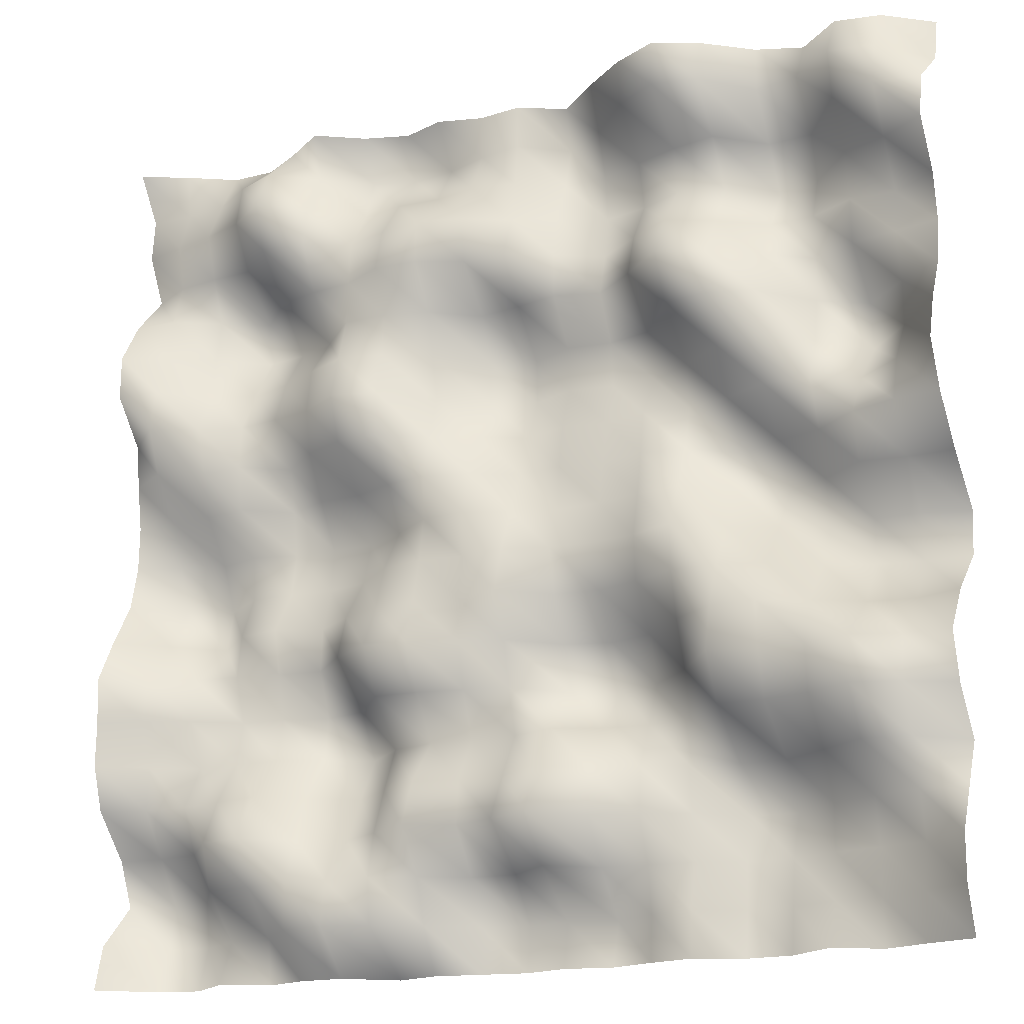
<metadata>
{"format":"obj","ext":"obj","renderer":"f3d","projection":"perspective","resolution":1024,"background":"white","views":[{"elev":-17.6,"azim":25.9,"up":"+Z"}]}
</metadata>
<code>
o TerrainMesh
v -5 -0.331 -5
v -4.5 0.09328 -5
v -4 0.2554 -5
v -3.5 -0.1218 -5
v -3 0.1321 -5
v -2.5 -0.04021 -5
v -2 -0.04308 -5
v -1.5 0.3677 -5
v -1 0.2084 -5
v -0.5 0.3063 -5
v 0 0.4061 -5
v 0.5 0.2502 -5
v 1 0.3739 -5
v 1.5 0.1958 -5
v 2 0.06247 -5
v 2.5 0.3142 -5
v 3 0.2901 -5
v 3.5 -0.07683 -5
v 4 0.2097 -5
v 4.5 0.01419 -5
v 5 -0.134 -5
v -5 -0.1985 -4.5
v -4.5 0.3845 -4.5
v -4 0.4342 -4.5
v -3.5 0.122 -4.5
v -3 0.08098 -4.5
v -2.5 -0.4525 -4.5
v -2 -0.5273 -4.5
v -1.5 -0.3592 -4.5
v -1 -0.05971 -4.5
v -0.5 0.3071 -4.5
v 0 0.4881 -4.5
v 0.5 0.3497 -4.5
v 1 0.5367 -4.5
v 1.5 0.2304 -4.5
v 2 0.08284 -4.5
v 2.5 0.3747 -4.5
v 3 0.3581 -4.5
v 3.5 0.204 -4.5
v 4 0.1448 -4.5
v 4.5 -0.06333 -4.5
v 5 -0.3375 -4.5
v -5 0.3013 -4
v -4.5 0.4926 -4
v -4 0.3632 -4
v -3.5 -0.3812 -4
v -3 -0.394 -4
v -2.5 -0.4552 -4
v -2 -0.4475 -4
v -1.5 -0.4057 -4
v -1 -0.2318 -4
v -0.5 0.0719 -4
v 0 0.1159 -4
v 0.5 -0.2916 -4
v 1 0.08686 -4
v 1.5 0.1579 -4
v 2 0.2126 -4
v 2.5 0.4101 -4
v 3 0.4414 -4
v 3.5 0.2587 -4
v 4 0.164 -4
v 4.5 0.08521 -4
v 5 -0.3315 -4
v -5 0.08416 -3.5
v -4.5 0.1498 -3.5
v -4 0.05274 -3.5
v -3.5 -0.5514 -3.5
v -3 -0.6637 -3.5
v -2.5 -0.2233 -3.5
v -2 0.01409 -3.5
v -1.5 -0.2852 -3.5
v -1 -0.5883 -3.5
v -0.5 -0.3073 -3.5
v 0 -0.4918 -3.5
v 0.5 -0.6682 -3.5
v 1 -0.2302 -3.5
v 1.5 -0.06565 -3.5
v 2 0.1677 -3.5
v 2.5 0.5732 -3.5
v 3 0.632 -3.5
v 3.5 0.2776 -3.5
v 4 0.06061 -3.5
v 4.5 -0.06779 -3.5
v 5 -0.0614 -3.5
v -5 -0.3767 -3
v -4.5 -0.2025 -3
v -4 -0.1842 -3
v -3.5 -0.2857 -3
v -3 -0.3667 -3
v -2.5 -0.07015 -3
v -2 0.2964 -3
v -1.5 -0.06977 -3
v -1 -0.3629 -3
v -0.5 -0.252 -3
v 0 -0.2115 -3
v 0.5 -0.5805 -3
v 1 -0.2318 -3
v 1.5 -0.007361 -3
v 2 0.1042 -3
v 2.5 0.2888 -3
v 3 0.3193 -3
v 3.5 0.007918 -3
v 4 -0.3256 -3
v 4.5 -0.2198 -3
v 5 0.2101 -3
v -5 -0.5394 -2.5
v -4.5 -0.1788 -2.5
v -4 0.1214 -2.5
v -3.5 0.08543 -2.5
v -3 0.1255 -2.5
v -2.5 0.3443 -2.5
v -2 0.6216 -2.5
v -1.5 0.175 -2.5
v -1 0.07339 -2.5
v -0.5 0.0601 -2.5
v 0 0.1028 -2.5
v 0.5 -0.05252 -2.5
v 1 0.1908 -2.5
v 1.5 0.2532 -2.5
v 2 0.1703 -2.5
v 2.5 -0.3449 -2.5
v 3 -0.3211 -2.5
v 3.5 -0.4129 -2.5
v 4 -0.6612 -2.5
v 4.5 -0.4648 -2.5
v 5 -0.2004 -2.5
v -5 -0.5281 -2
v -4.5 -0.3749 -2
v -4 -0.134 -2
v -3.5 0.2089 -2
v -3 0.2536 -2
v -2.5 0.4204 -2
v -2 0.3053 -2
v -1.5 -0.3 -2
v -1 -0.2789 -2
v -0.5 -0.1512 -2
v 0 -0.0605 -2
v 0.5 0.4906 -2
v 1 0.7463 -2
v 1.5 0.4985 -2
v 2 0.04854 -2
v 2.5 -0.631 -2
v 3 -0.467 -2
v 3.5 -0.4581 -2
v 4 -0.6003 -2
v 4.5 -0.4045 -2
v 5 -0.3664 -2
v -5 -0.5613 -1.5
v -4.5 -0.2712 -1.5
v -4 -0.06225 -1.5
v -3.5 0.03893 -1.5
v -3 0.1356 -1.5
v -2.5 0.2097 -1.5
v -2 -0.285 -1.5
v -1.5 -0.5898 -1.5
v -1 -0.57 -1.5
v -0.5 -0.272 -1.5
v 0 -0.175 -1.5
v 0.5 0.2997 -1.5
v 1 0.4577 -1.5
v 1.5 0.31 -1.5
v 2 -0.1609 -1.5
v 2.5 -0.4906 -1.5
v 3 -0.5 -1.5
v 3.5 -0.2569 -1.5
v 4 0.06741 -1.5
v 4.5 0.1648 -1.5
v 5 0.005576 -1.5
v -5 -0.2925 -1
v -4.5 0.1521 -1
v -4 0.5882 -1
v -3.5 0.1133 -1
v -3 0.0206 -1
v -2.5 0.2382 -1
v -2 -0.1051 -1
v -1.5 -0.332 -1
v -1 -0.397 -1
v -0.5 -0.3091 -1
v 0 -0.412 -1
v 0.5 0.04505 -1
v 1 0.1101 -1
v 1.5 -0.04779 -1
v 2 -0.2955 -1
v 2.5 -0.268 -1
v 3 -0.1018 -1
v 3.5 0.2101 -1
v 4 0.4607 -1
v 4.5 0.5722 -1
v 5 0.5754 -1
v -5 0.01542 -0.5
v -4.5 0.4729 -0.5
v -4 0.7105 -0.5
v -3.5 0.3534 -0.5
v -3 0.3616 -0.5
v -2.5 0.4074 -0.5
v -2 0.2805 -0.5
v -1.5 -0.1439 -0.5
v -1 -0.2575 -0.5
v -0.5 -0.1911 -0.5
v 0 -0.2505 -0.5
v 0.5 -0.08223 -0.5
v 1 -0.03865 -0.5
v 1.5 -0.1012 -0.5
v 2 -0.3154 -0.5
v 2.5 0.0856 -0.5
v 3 0.3202 -0.5
v 3.5 0.5429 -0.5
v 4 0.4848 -0.5
v 4.5 0.4847 -0.5
v 5 0.659 -0.5
v -5 0.1358 0
v -4.5 0.3048 0
v -4 0.4852 0
v -3.5 0.3224 0
v -3 0.4559 0
v -2.5 0.4686 0
v -2 0.4471 0
v -1.5 0.1933 0
v -1 -0.1644 0
v -0.5 -0.2131 0
v 0 0 0
v 0.5 0.1648 0
v 1 0.1486 0
v 1.5 0.03423 0
v 2 -0.03515 0
v 2.5 0.4862 0
v 3 0.693 0
v 3.5 0.4221 0
v 4 0.03304 0
v 4.5 0.1094 0
v 5 0.0992 0
v -5 0.1467 0.5
v -4.5 0.1263 0.5
v -4 0.07829 0.5
v -3.5 -0.006516 0.5
v -3 0.3723 0.5
v -2.5 0.135 0.5
v -2 0.1215 0.5
v -1.5 -0.09455 0.5
v -1 -0.1858 0.5
v -0.5 -0.02103 0.5
v 0 0.2314 0.5
v 0.5 0.1911 0.5
v 1 0.2402 0.5
v 1.5 0.1415 0.5
v 2 0.2257 0.5
v 2.5 0.6466 0.5
v 3 0.4288 0.5
v 3.5 0.2602 0.5
v 4 -0.1247 0.5
v 4.5 -0.297 0.5
v 5 -0.3462 0.5
v -5 0.0691 1
v -4.5 -0.2733 1
v -4 -0.03699 1
v -3.5 -0.08195 1
v -3 0.2694 1
v -2.5 -0.1638 1
v -2 -0.3828 1
v -1.5 -0.4025 1
v -1 -0.06044 1
v -0.5 0.1677 1
v 0 0.4795 1
v 0.5 0.2821 1
v 1 0.397 1
v 1.5 0.2233 1
v 2 0.3282 1
v 2.5 0.1953 1
v 3 -0.04994 1
v 3.5 0.03515 1
v 4 0.2449 1
v 4.5 -0.1356 1
v 5 -0.5939 1
v -5 0.004171 1.5
v -4.5 -0.4782 1.5
v -4 -0.2092 1.5
v -3.5 -0.04813 1.5
v -3 -0.1219 1.5
v -2.5 -0.2496 1.5
v -2 -0.5664 1.5
v -1.5 -0.4119 1.5
v -1 0.1194 1.5
v -0.5 0.5235 1.5
v 0 0.6994 1.5
v 0.5 0.4864 1.5
v 1 0.5691 1.5
v 1.5 0.5898 1.5
v 2 0.302 1.5
v 2.5 -0.09046 1.5
v 3 -0.2556 1.5
v 3.5 0.255 1.5
v 4 0.7553 1.5
v 4.5 0.2174 1.5
v 5 -0.4183 1.5
v -5 -0.4134 2
v -4.5 -0.3899 2
v -4 0.06312 2
v -3.5 0.2712 2
v -3 0.09738 2
v -2.5 -0.1628 2
v -2 -0.3995 2
v -1.5 -0.2954 2
v -1 0.01029 2
v -0.5 0.477 2
v 0 0.6847 2
v 0.5 0.4537 2
v 1 0.5145 2
v 1.5 0.389 2
v 2 -0.3053 2
v 2.5 -0.3856 2
v 3 -0.2303 2
v 3.5 0.3488 2
v 4 0.6736 2
v 4.5 0.2133 2
v 5 -0.1435 2
v -5 -0.4069 2.5
v -4.5 -0.1793 2.5
v -4 0.1316 2.5
v -3.5 0.5489 2.5
v -3 0.4679 2.5
v -2.5 0.2494 2.5
v -2 -0.2482 2.5
v -1.5 -0.2547 2.5
v -1 -0.1125 2.5
v -0.5 0.2722 2.5
v 0 0.1913 2.5
v 0.5 0.07531 2.5
v 1 0.2342 2.5
v 1.5 -0.1406 2.5
v 2 -0.5857 2.5
v 2.5 -0.3443 2.5
v 3 -0.04206 2.5
v 3.5 0.3758 2.5
v 4 0.1223 2.5
v 4.5 0.03822 2.5
v 5 -0.05905 2.5
v -5 -0.09748 3
v -4.5 -0.07461 3
v -4 0.2205 3
v -3.5 0.5197 3
v -3 -0.01144 3
v -2.5 -0.1527 3
v -2 -0.2181 3
v -1.5 -0.4777 3
v -1 -0.4425 3
v -0.5 -0.1991 3
v 0 -0.201 3
v 0.5 0.07018 3
v 1 0.3755 3
v 1.5 0.04074 3
v 2 -0.2631 3
v 2.5 0.01002 3
v 3 0.3667 3
v 3.5 0.3607 3
v 4 0.1134 3
v 4.5 0.1494 3
v 5 -0.1602 3
v -5 0.3747 3.5
v -4.5 0.087 3.5
v -4 0.00911 3.5
v -3.5 -0.02072 3.5
v -3 -0.5173 3.5
v -2.5 -0.4202 3.5
v -2 -0.1724 3.5
v -1.5 -0.3267 3.5
v -1 -0.4381 3.5
v -0.5 -0.282 3.5
v 0 -0.0008355 3.5
v 0.5 0.1554 3.5
v 1 0.4791 3.5
v 1.5 0.37 3.5
v 2 0.1473 3.5
v 2.5 0.3121 3.5
v 3 0.7366 3.5
v 3.5 0.5514 3.5
v 4 -0.003665 3.5
v 4.5 -0.1961 3.5
v 5 -0.5141 3.5
v -5 0.1146 4
v -4.5 -0.01917 4
v -4 -0.1534 4
v -3.5 -0.3312 4
v -3 -0.7001 4
v -2.5 -0.3658 4
v -2 0.1687 4
v -1.5 0.07764 4
v -1 0.1048 4
v -0.5 0.01027 4
v 0 0.1155 4
v 0.5 0.4241 4
v 1 0.4293 4
v 1.5 0.2332 4
v 2 0.05617 4
v 2.5 -0.0388 4
v 3 0.4248 4
v 3.5 0.3989 4
v 4 -0.3632 4
v 4.5 -0.5257 4
v 5 -0.421 4
v -5 0.1648 4.5
v -4.5 0.1787 4.5
v -4 0.1143 4.5
v -3.5 -0.2187 4.5
v -3 -0.4291 4.5
v -2.5 -0.03768 4.5
v -2 0.3562 4.5
v -1.5 0.5064 4.5
v -1 0.4473 4.5
v -0.5 0.2562 4.5
v 0 0.1675 4.5
v 0.5 0.5706 4.5
v 1 0.2476 4.5
v 1.5 -0.2816 4.5
v 2 -0.5911 4.5
v 2.5 -0.4889 4.5
v 3 0.04841 4.5
v 3.5 -0.03347 4.5
v 4 -0.4678 4.5
v 4.5 -0.3845 4.5
v 5 0.1984 4.5
v -5 -0.1648 5
v -4.5 0.1092 5
v -4 0.4237 5
v -3.5 0.416 5
v -3 0.1211 5
v -2.5 -0.2259 5
v -2 0.1087 5
v -1.5 0.2681 5
v -1 0.09808 5
v -0.5 0.2317 5
v 0 0.1729 5
v 0.5 0.4588 5
v 1 0.02743 5
v 1.5 -0.3473 5
v 2 -0.5882 5
v 2.5 -0.3575 5
v 3 0.05927 5
v 3.5 0.2426 5
v 4 -0.1735 5
v 4.5 -0.08702 5
v 5 0.331 5
f 1 2 22
f 2 23 22
f 2 3 23
f 3 24 23
f 3 4 24
f 4 25 24
f 4 5 25
f 5 26 25
f 5 6 26
f 6 27 26
f 6 7 27
f 7 28 27
f 7 8 28
f 8 29 28
f 8 9 29
f 9 30 29
f 9 10 30
f 10 31 30
f 10 11 31
f 11 32 31
f 11 12 32
f 12 33 32
f 12 13 33
f 13 34 33
f 13 14 34
f 14 35 34
f 14 15 35
f 15 36 35
f 15 16 36
f 16 37 36
f 16 17 37
f 17 38 37
f 17 18 38
f 18 39 38
f 18 19 39
f 19 40 39
f 19 20 40
f 20 41 40
f 20 21 41
f 21 42 41
f 22 23 43
f 23 44 43
f 23 24 44
f 24 45 44
f 24 25 45
f 25 46 45
f 25 26 46
f 26 47 46
f 26 27 47
f 27 48 47
f 27 28 48
f 28 49 48
f 28 29 49
f 29 50 49
f 29 30 50
f 30 51 50
f 30 31 51
f 31 52 51
f 31 32 52
f 32 53 52
f 32 33 53
f 33 54 53
f 33 34 54
f 34 55 54
f 34 35 55
f 35 56 55
f 35 36 56
f 36 57 56
f 36 37 57
f 37 58 57
f 37 38 58
f 38 59 58
f 38 39 59
f 39 60 59
f 39 40 60
f 40 61 60
f 40 41 61
f 41 62 61
f 41 42 62
f 42 63 62
f 43 44 64
f 44 65 64
f 44 45 65
f 45 66 65
f 45 46 66
f 46 67 66
f 46 47 67
f 47 68 67
f 47 48 68
f 48 69 68
f 48 49 69
f 49 70 69
f 49 50 70
f 50 71 70
f 50 51 71
f 51 72 71
f 51 52 72
f 52 73 72
f 52 53 73
f 53 74 73
f 53 54 74
f 54 75 74
f 54 55 75
f 55 76 75
f 55 56 76
f 56 77 76
f 56 57 77
f 57 78 77
f 57 58 78
f 58 79 78
f 58 59 79
f 59 80 79
f 59 60 80
f 60 81 80
f 60 61 81
f 61 82 81
f 61 62 82
f 62 83 82
f 62 63 83
f 63 84 83
f 64 65 85
f 65 86 85
f 65 66 86
f 66 87 86
f 66 67 87
f 67 88 87
f 67 68 88
f 68 89 88
f 68 69 89
f 69 90 89
f 69 70 90
f 70 91 90
f 70 71 91
f 71 92 91
f 71 72 92
f 72 93 92
f 72 73 93
f 73 94 93
f 73 74 94
f 74 95 94
f 74 75 95
f 75 96 95
f 75 76 96
f 76 97 96
f 76 77 97
f 77 98 97
f 77 78 98
f 78 99 98
f 78 79 99
f 79 100 99
f 79 80 100
f 80 101 100
f 80 81 101
f 81 102 101
f 81 82 102
f 82 103 102
f 82 83 103
f 83 104 103
f 83 84 104
f 84 105 104
f 85 86 106
f 86 107 106
f 86 87 107
f 87 108 107
f 87 88 108
f 88 109 108
f 88 89 109
f 89 110 109
f 89 90 110
f 90 111 110
f 90 91 111
f 91 112 111
f 91 92 112
f 92 113 112
f 92 93 113
f 93 114 113
f 93 94 114
f 94 115 114
f 94 95 115
f 95 116 115
f 95 96 116
f 96 117 116
f 96 97 117
f 97 118 117
f 97 98 118
f 98 119 118
f 98 99 119
f 99 120 119
f 99 100 120
f 100 121 120
f 100 101 121
f 101 122 121
f 101 102 122
f 102 123 122
f 102 103 123
f 103 124 123
f 103 104 124
f 104 125 124
f 104 105 125
f 105 126 125
f 106 107 127
f 107 128 127
f 107 108 128
f 108 129 128
f 108 109 129
f 109 130 129
f 109 110 130
f 110 131 130
f 110 111 131
f 111 132 131
f 111 112 132
f 112 133 132
f 112 113 133
f 113 134 133
f 113 114 134
f 114 135 134
f 114 115 135
f 115 136 135
f 115 116 136
f 116 137 136
f 116 117 137
f 117 138 137
f 117 118 138
f 118 139 138
f 118 119 139
f 119 140 139
f 119 120 140
f 120 141 140
f 120 121 141
f 121 142 141
f 121 122 142
f 122 143 142
f 122 123 143
f 123 144 143
f 123 124 144
f 124 145 144
f 124 125 145
f 125 146 145
f 125 126 146
f 126 147 146
f 127 128 148
f 128 149 148
f 128 129 149
f 129 150 149
f 129 130 150
f 130 151 150
f 130 131 151
f 131 152 151
f 131 132 152
f 132 153 152
f 132 133 153
f 133 154 153
f 133 134 154
f 134 155 154
f 134 135 155
f 135 156 155
f 135 136 156
f 136 157 156
f 136 137 157
f 137 158 157
f 137 138 158
f 138 159 158
f 138 139 159
f 139 160 159
f 139 140 160
f 140 161 160
f 140 141 161
f 141 162 161
f 141 142 162
f 142 163 162
f 142 143 163
f 143 164 163
f 143 144 164
f 144 165 164
f 144 145 165
f 145 166 165
f 145 146 166
f 146 167 166
f 146 147 167
f 147 168 167
f 148 149 169
f 149 170 169
f 149 150 170
f 150 171 170
f 150 151 171
f 151 172 171
f 151 152 172
f 152 173 172
f 152 153 173
f 153 174 173
f 153 154 174
f 154 175 174
f 154 155 175
f 155 176 175
f 155 156 176
f 156 177 176
f 156 157 177
f 157 178 177
f 157 158 178
f 158 179 178
f 158 159 179
f 159 180 179
f 159 160 180
f 160 181 180
f 160 161 181
f 161 182 181
f 161 162 182
f 162 183 182
f 162 163 183
f 163 184 183
f 163 164 184
f 164 185 184
f 164 165 185
f 165 186 185
f 165 166 186
f 166 187 186
f 166 167 187
f 167 188 187
f 167 168 188
f 168 189 188
f 169 170 190
f 170 191 190
f 170 171 191
f 171 192 191
f 171 172 192
f 172 193 192
f 172 173 193
f 173 194 193
f 173 174 194
f 174 195 194
f 174 175 195
f 175 196 195
f 175 176 196
f 176 197 196
f 176 177 197
f 177 198 197
f 177 178 198
f 178 199 198
f 178 179 199
f 179 200 199
f 179 180 200
f 180 201 200
f 180 181 201
f 181 202 201
f 181 182 202
f 182 203 202
f 182 183 203
f 183 204 203
f 183 184 204
f 184 205 204
f 184 185 205
f 185 206 205
f 185 186 206
f 186 207 206
f 186 187 207
f 187 208 207
f 187 188 208
f 188 209 208
f 188 189 209
f 189 210 209
f 190 191 211
f 191 212 211
f 191 192 212
f 192 213 212
f 192 193 213
f 193 214 213
f 193 194 214
f 194 215 214
f 194 195 215
f 195 216 215
f 195 196 216
f 196 217 216
f 196 197 217
f 197 218 217
f 197 198 218
f 198 219 218
f 198 199 219
f 199 220 219
f 199 200 220
f 200 221 220
f 200 201 221
f 201 222 221
f 201 202 222
f 202 223 222
f 202 203 223
f 203 224 223
f 203 204 224
f 204 225 224
f 204 205 225
f 205 226 225
f 205 206 226
f 206 227 226
f 206 207 227
f 207 228 227
f 207 208 228
f 208 229 228
f 208 209 229
f 209 230 229
f 209 210 230
f 210 231 230
f 211 212 232
f 212 233 232
f 212 213 233
f 213 234 233
f 213 214 234
f 214 235 234
f 214 215 235
f 215 236 235
f 215 216 236
f 216 237 236
f 216 217 237
f 217 238 237
f 217 218 238
f 218 239 238
f 218 219 239
f 219 240 239
f 219 220 240
f 220 241 240
f 220 221 241
f 221 242 241
f 221 222 242
f 222 243 242
f 222 223 243
f 223 244 243
f 223 224 244
f 224 245 244
f 224 225 245
f 225 246 245
f 225 226 246
f 226 247 246
f 226 227 247
f 227 248 247
f 227 228 248
f 228 249 248
f 228 229 249
f 229 250 249
f 229 230 250
f 230 251 250
f 230 231 251
f 231 252 251
f 232 233 253
f 233 254 253
f 233 234 254
f 234 255 254
f 234 235 255
f 235 256 255
f 235 236 256
f 236 257 256
f 236 237 257
f 237 258 257
f 237 238 258
f 238 259 258
f 238 239 259
f 239 260 259
f 239 240 260
f 240 261 260
f 240 241 261
f 241 262 261
f 241 242 262
f 242 263 262
f 242 243 263
f 243 264 263
f 243 244 264
f 244 265 264
f 244 245 265
f 245 266 265
f 245 246 266
f 246 267 266
f 246 247 267
f 247 268 267
f 247 248 268
f 248 269 268
f 248 249 269
f 249 270 269
f 249 250 270
f 250 271 270
f 250 251 271
f 251 272 271
f 251 252 272
f 252 273 272
f 253 254 274
f 254 275 274
f 254 255 275
f 255 276 275
f 255 256 276
f 256 277 276
f 256 257 277
f 257 278 277
f 257 258 278
f 258 279 278
f 258 259 279
f 259 280 279
f 259 260 280
f 260 281 280
f 260 261 281
f 261 282 281
f 261 262 282
f 262 283 282
f 262 263 283
f 263 284 283
f 263 264 284
f 264 285 284
f 264 265 285
f 265 286 285
f 265 266 286
f 266 287 286
f 266 267 287
f 267 288 287
f 267 268 288
f 268 289 288
f 268 269 289
f 269 290 289
f 269 270 290
f 270 291 290
f 270 271 291
f 271 292 291
f 271 272 292
f 272 293 292
f 272 273 293
f 273 294 293
f 274 275 295
f 275 296 295
f 275 276 296
f 276 297 296
f 276 277 297
f 277 298 297
f 277 278 298
f 278 299 298
f 278 279 299
f 279 300 299
f 279 280 300
f 280 301 300
f 280 281 301
f 281 302 301
f 281 282 302
f 282 303 302
f 282 283 303
f 283 304 303
f 283 284 304
f 284 305 304
f 284 285 305
f 285 306 305
f 285 286 306
f 286 307 306
f 286 287 307
f 287 308 307
f 287 288 308
f 288 309 308
f 288 289 309
f 289 310 309
f 289 290 310
f 290 311 310
f 290 291 311
f 291 312 311
f 291 292 312
f 292 313 312
f 292 293 313
f 293 314 313
f 293 294 314
f 294 315 314
f 295 296 316
f 296 317 316
f 296 297 317
f 297 318 317
f 297 298 318
f 298 319 318
f 298 299 319
f 299 320 319
f 299 300 320
f 300 321 320
f 300 301 321
f 301 322 321
f 301 302 322
f 302 323 322
f 302 303 323
f 303 324 323
f 303 304 324
f 304 325 324
f 304 305 325
f 305 326 325
f 305 306 326
f 306 327 326
f 306 307 327
f 307 328 327
f 307 308 328
f 308 329 328
f 308 309 329
f 309 330 329
f 309 310 330
f 310 331 330
f 310 311 331
f 311 332 331
f 311 312 332
f 312 333 332
f 312 313 333
f 313 334 333
f 313 314 334
f 314 335 334
f 314 315 335
f 315 336 335
f 316 317 337
f 317 338 337
f 317 318 338
f 318 339 338
f 318 319 339
f 319 340 339
f 319 320 340
f 320 341 340
f 320 321 341
f 321 342 341
f 321 322 342
f 322 343 342
f 322 323 343
f 323 344 343
f 323 324 344
f 324 345 344
f 324 325 345
f 325 346 345
f 325 326 346
f 326 347 346
f 326 327 347
f 327 348 347
f 327 328 348
f 328 349 348
f 328 329 349
f 329 350 349
f 329 330 350
f 330 351 350
f 330 331 351
f 331 352 351
f 331 332 352
f 332 353 352
f 332 333 353
f 333 354 353
f 333 334 354
f 334 355 354
f 334 335 355
f 335 356 355
f 335 336 356
f 336 357 356
f 337 338 358
f 338 359 358
f 338 339 359
f 339 360 359
f 339 340 360
f 340 361 360
f 340 341 361
f 341 362 361
f 341 342 362
f 342 363 362
f 342 343 363
f 343 364 363
f 343 344 364
f 344 365 364
f 344 345 365
f 345 366 365
f 345 346 366
f 346 367 366
f 346 347 367
f 347 368 367
f 347 348 368
f 348 369 368
f 348 349 369
f 349 370 369
f 349 350 370
f 350 371 370
f 350 351 371
f 351 372 371
f 351 352 372
f 352 373 372
f 352 353 373
f 353 374 373
f 353 354 374
f 354 375 374
f 354 355 375
f 355 376 375
f 355 356 376
f 356 377 376
f 356 357 377
f 357 378 377
f 358 359 379
f 359 380 379
f 359 360 380
f 360 381 380
f 360 361 381
f 361 382 381
f 361 362 382
f 362 383 382
f 362 363 383
f 363 384 383
f 363 364 384
f 364 385 384
f 364 365 385
f 365 386 385
f 365 366 386
f 366 387 386
f 366 367 387
f 367 388 387
f 367 368 388
f 368 389 388
f 368 369 389
f 369 390 389
f 369 370 390
f 370 391 390
f 370 371 391
f 371 392 391
f 371 372 392
f 372 393 392
f 372 373 393
f 373 394 393
f 373 374 394
f 374 395 394
f 374 375 395
f 375 396 395
f 375 376 396
f 376 397 396
f 376 377 397
f 377 398 397
f 377 378 398
f 378 399 398
f 379 380 400
f 380 401 400
f 380 381 401
f 381 402 401
f 381 382 402
f 382 403 402
f 382 383 403
f 383 404 403
f 383 384 404
f 384 405 404
f 384 385 405
f 385 406 405
f 385 386 406
f 386 407 406
f 386 387 407
f 387 408 407
f 387 388 408
f 388 409 408
f 388 389 409
f 389 410 409
f 389 390 410
f 390 411 410
f 390 391 411
f 391 412 411
f 391 392 412
f 392 413 412
f 392 393 413
f 393 414 413
f 393 394 414
f 394 415 414
f 394 395 415
f 395 416 415
f 395 396 416
f 396 417 416
f 396 397 417
f 397 418 417
f 397 398 418
f 398 419 418
f 398 399 419
f 399 420 419
f 400 401 421
f 401 422 421
f 401 402 422
f 402 423 422
f 402 403 423
f 403 424 423
f 403 404 424
f 404 425 424
f 404 405 425
f 405 426 425
f 405 406 426
f 406 427 426
f 406 407 427
f 407 428 427
f 407 408 428
f 408 429 428
f 408 409 429
f 409 430 429
f 409 410 430
f 410 431 430
f 410 411 431
f 411 432 431
f 411 412 432
f 412 433 432
f 412 413 433
f 413 434 433
f 413 414 434
f 414 435 434
f 414 415 435
f 415 436 435
f 415 416 436
f 416 437 436
f 416 417 437
f 417 438 437
f 417 418 438
f 418 439 438
f 418 419 439
f 419 440 439
f 419 420 440
f 420 441 440

</code>
